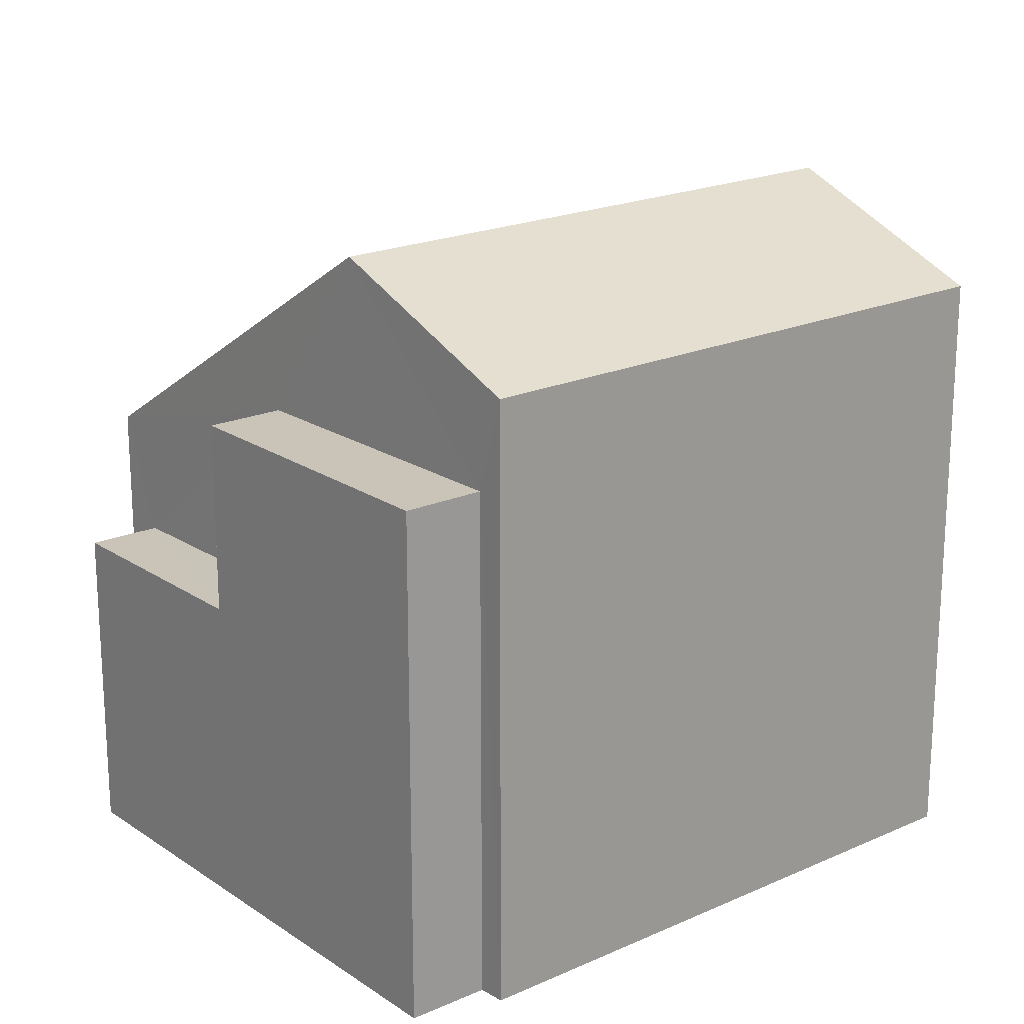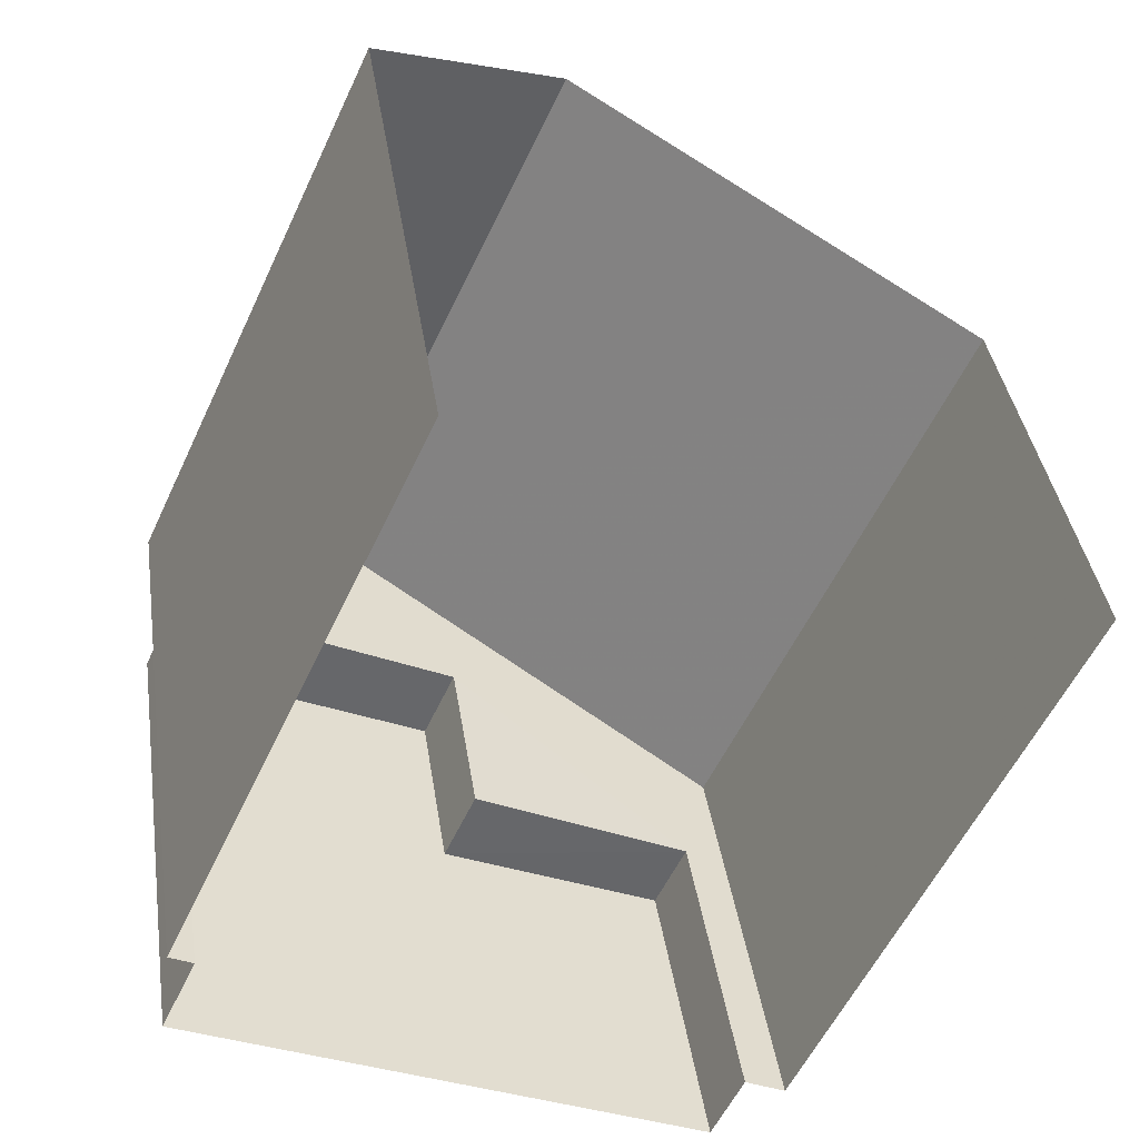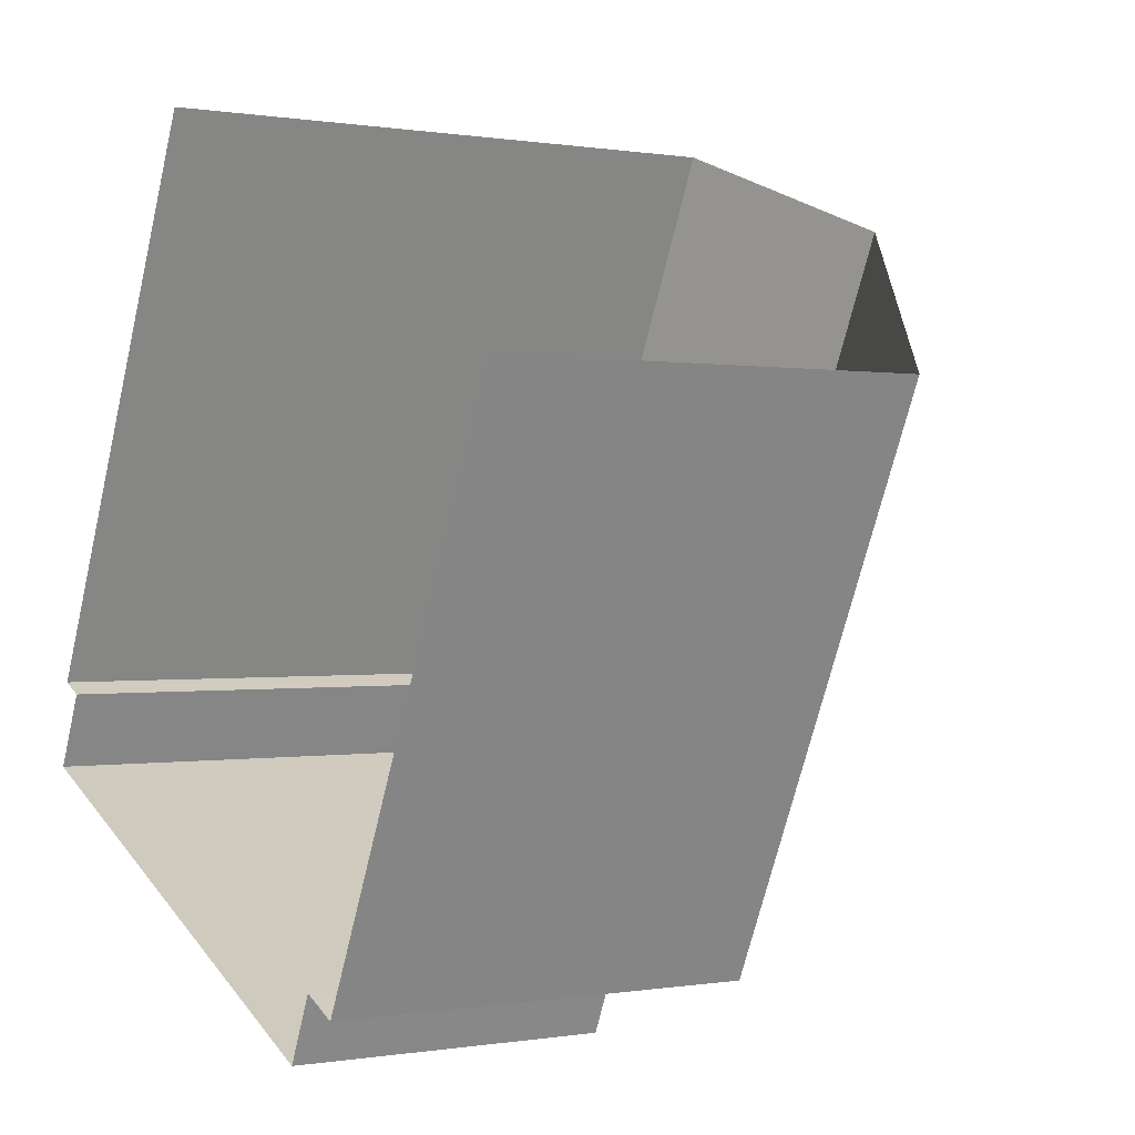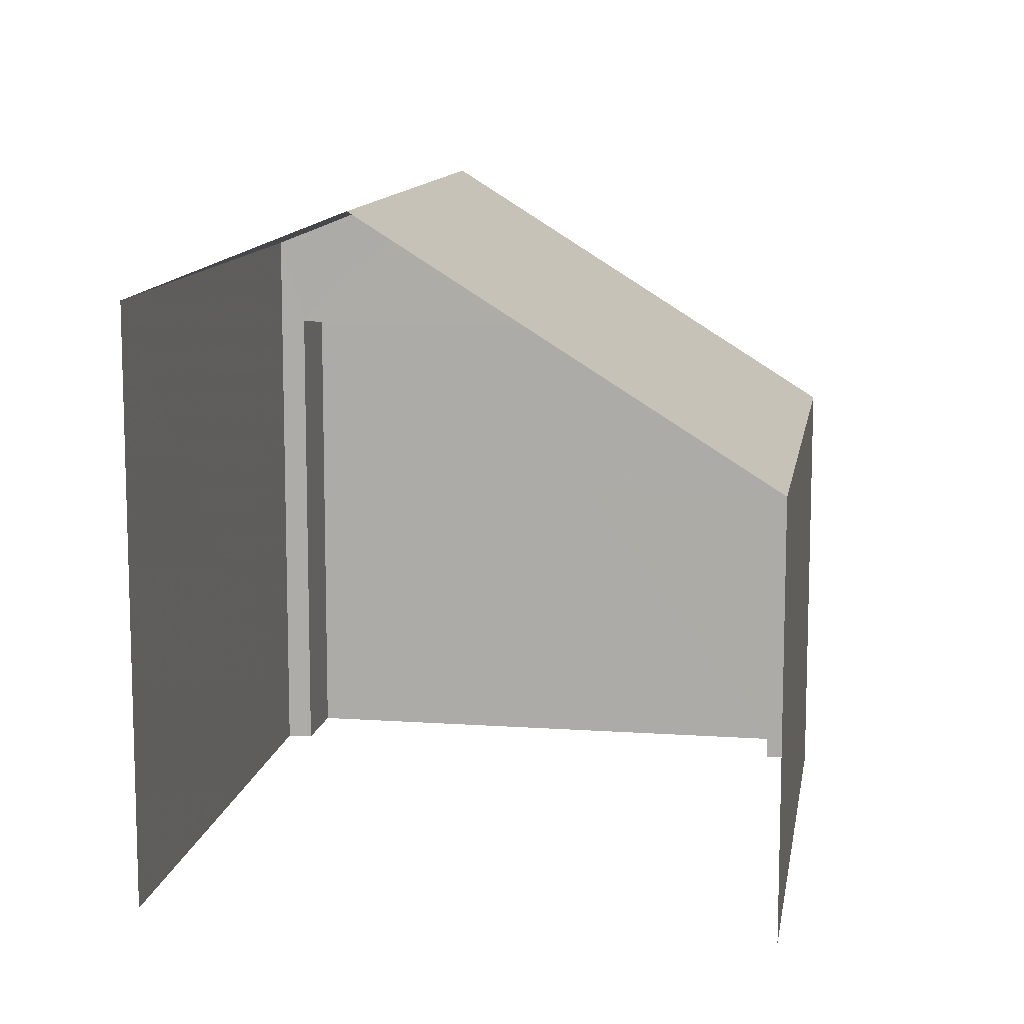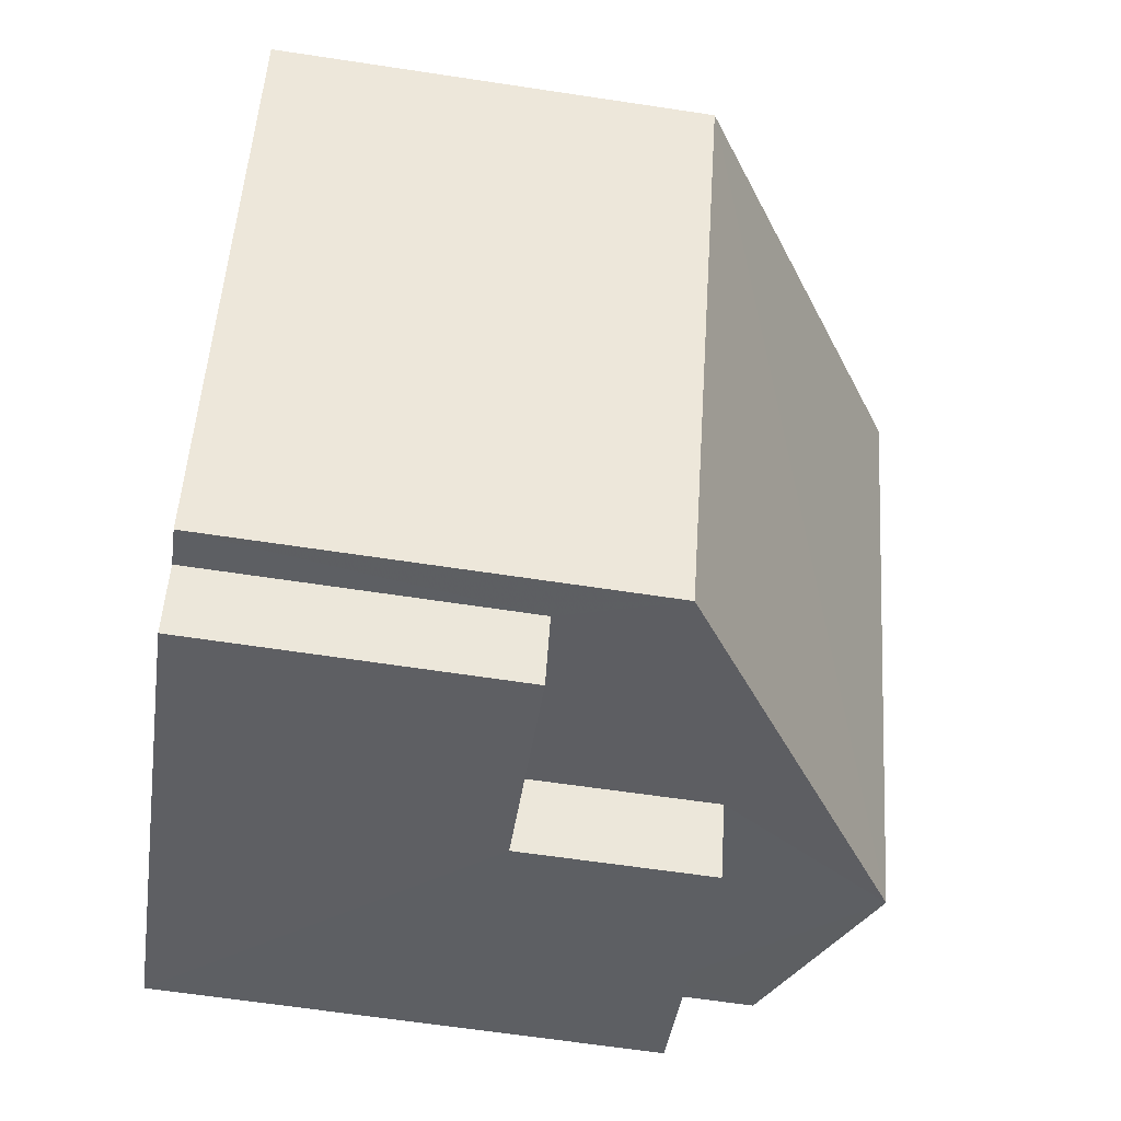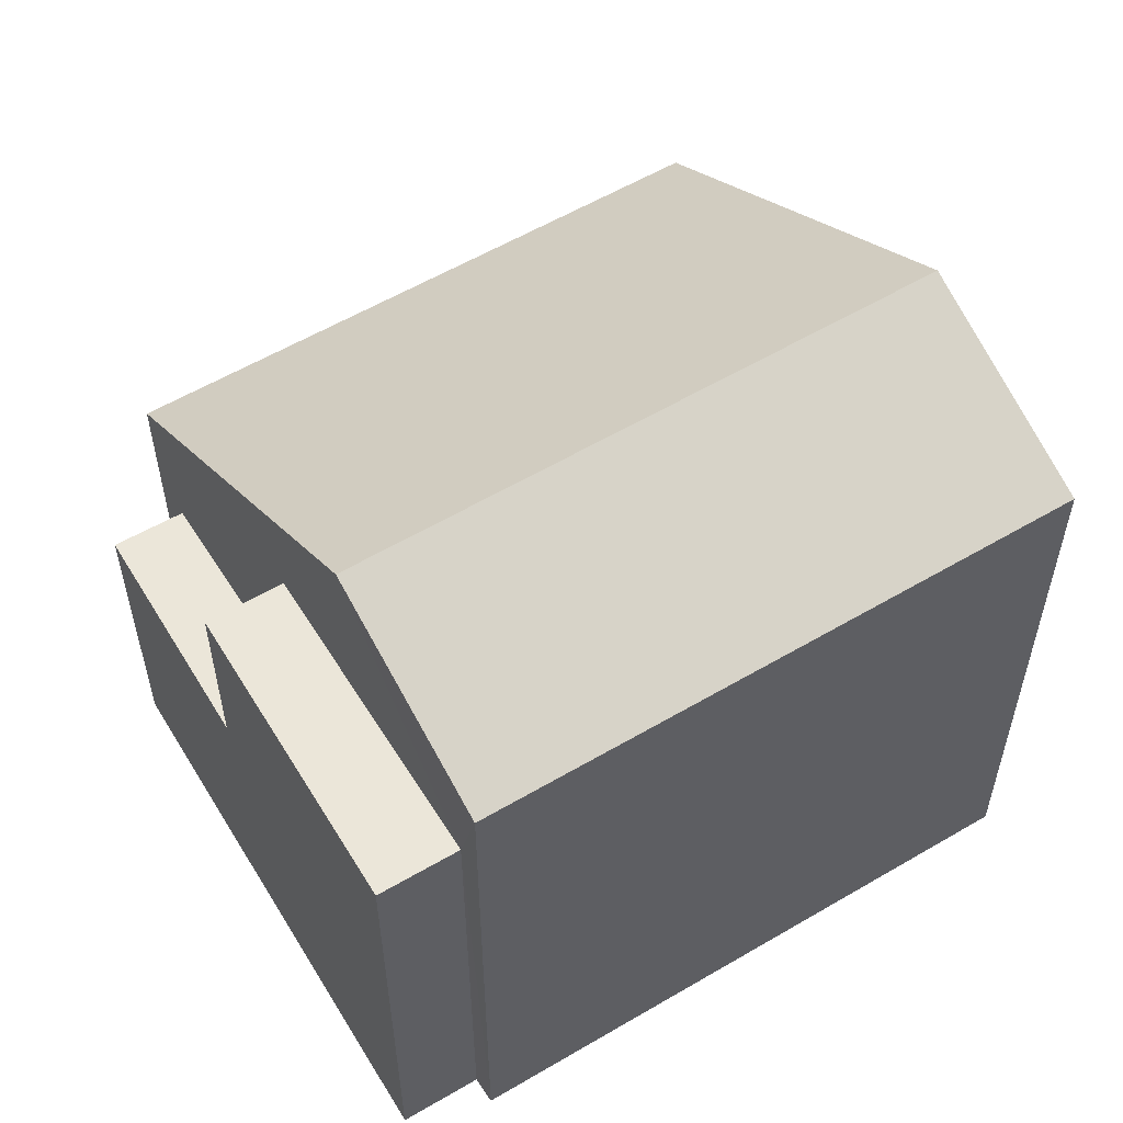
<metadata>
{"format":"obj","ext":"obj","renderer":"f3d","projection":"perspective","resolution":1024,"background":"white","views":[{"elev":19.9,"azim":75.3,"up":"+Z"},{"elev":38.2,"azim":171.7,"up":"+Y"},{"elev":0.1,"azim":-123.1,"up":"+Y"},{"elev":11.3,"azim":-145.9,"up":"+Z"},{"elev":-64.8,"azim":-98.6,"up":"+Y"},{"elev":57.3,"azim":83.4,"up":"+Z"}]}
</metadata>
<code>
v -2.252e+05 -1.279e+05 12.96
v -2.252e+05 -1.279e+05 12.96
v -2.252e+05 -1.278e+05 12.96
v -2.252e+05 -1.279e+05 12.96
v -2.252e+05 -1.279e+05 12.96
v -2.252e+05 -1.279e+05 12.96
v -2.252e+05 -1.279e+05 12.96
v -2.252e+05 -1.279e+05 12.96
v -2.252e+05 -1.279e+05 20.9
v -2.252e+05 -1.279e+05 20.9
v -2.252e+05 -1.279e+05 20.9
v -2.252e+05 -1.279e+05 20.9
v -2.252e+05 -1.279e+05 22.34
v -2.252e+05 -1.278e+05 22.34
v -2.252e+05 -1.278e+05 23.68
v -2.252e+05 -1.279e+05 23.68
v -2.252e+05 -1.279e+05 19.7
v -2.252e+05 -1.279e+05 19.7
v -2.252e+05 -1.279e+05 17.91
v -2.252e+05 -1.279e+05 17.91
v -2.252e+05 -1.279e+05 17.91
v -2.252e+05 -1.279e+05 17.91
f 1 2 3
f 4 3 5
f 4 5 6
f 5 2 7
f 5 7 8
f 3 2 5
f 14 3 15
f 3 4 17
f 15 3 17
f 9 10 11
f 12 9 11
f 13 14 15
f 16 13 15
f 16 17 18
f 16 15 17
f 19 20 21
f 19 22 20
f 17 4 6
f 18 17 6
f 12 11 7
f 2 12 7
f 14 1 3
f 14 13 1
f 6 5 20
f 2 1 12
f 9 20 22
f 6 20 18
f 12 1 13
f 16 9 12
f 18 9 16
f 16 12 13
f 18 20 9
f 5 8 21
f 20 5 21
f 11 19 7
f 7 19 8
f 11 10 19
f 8 19 21
f 19 10 9
f 22 19 9

</code>
